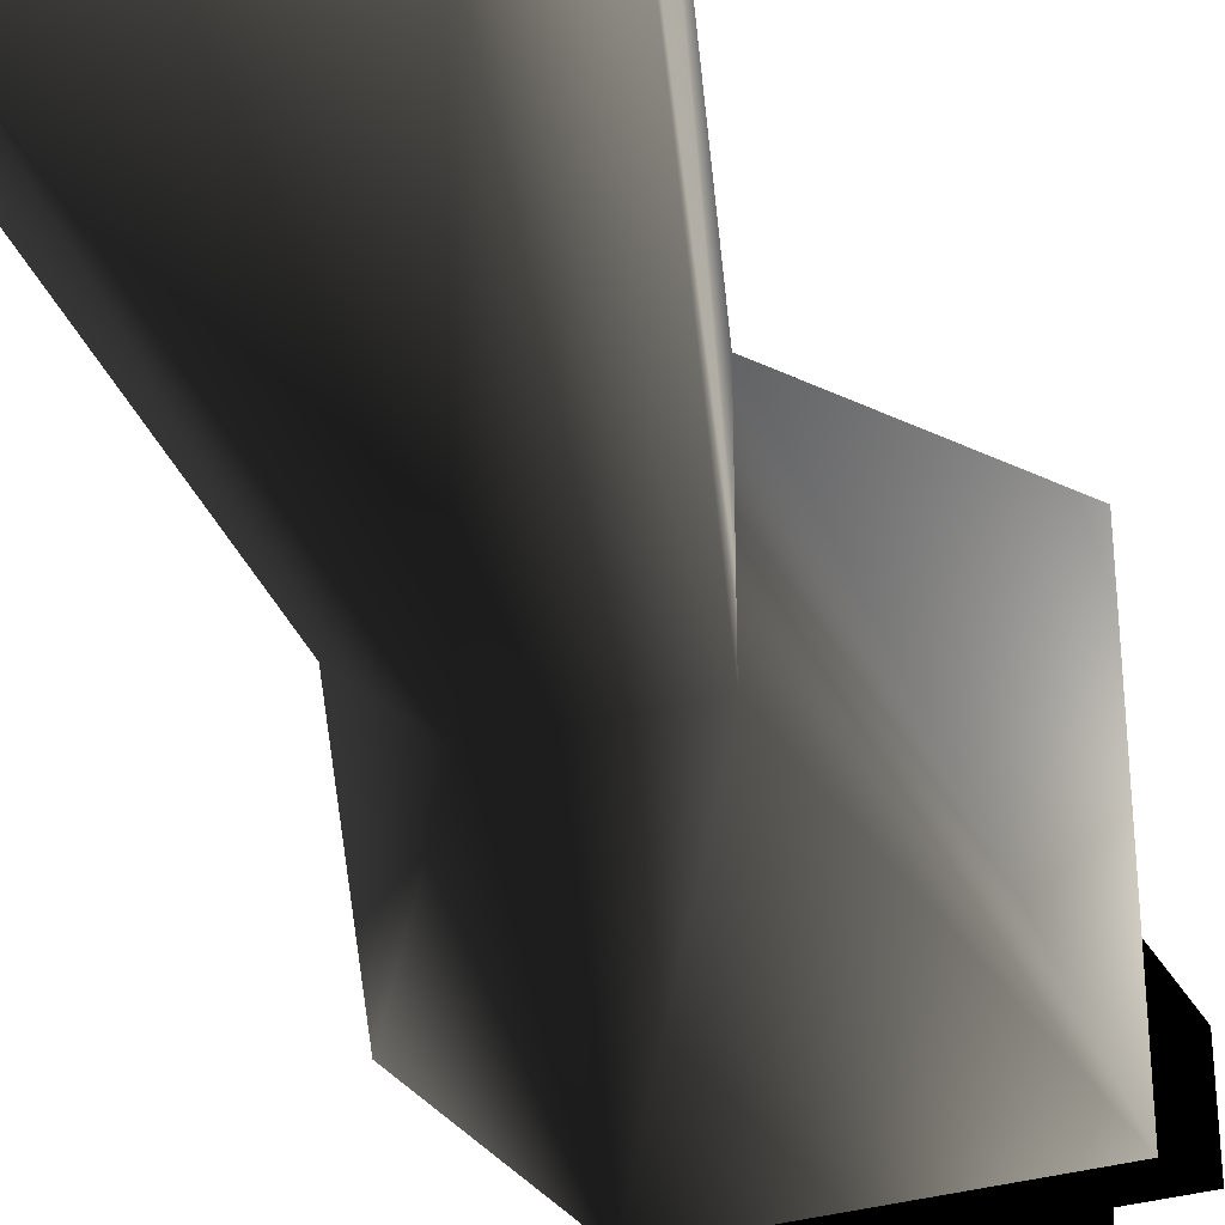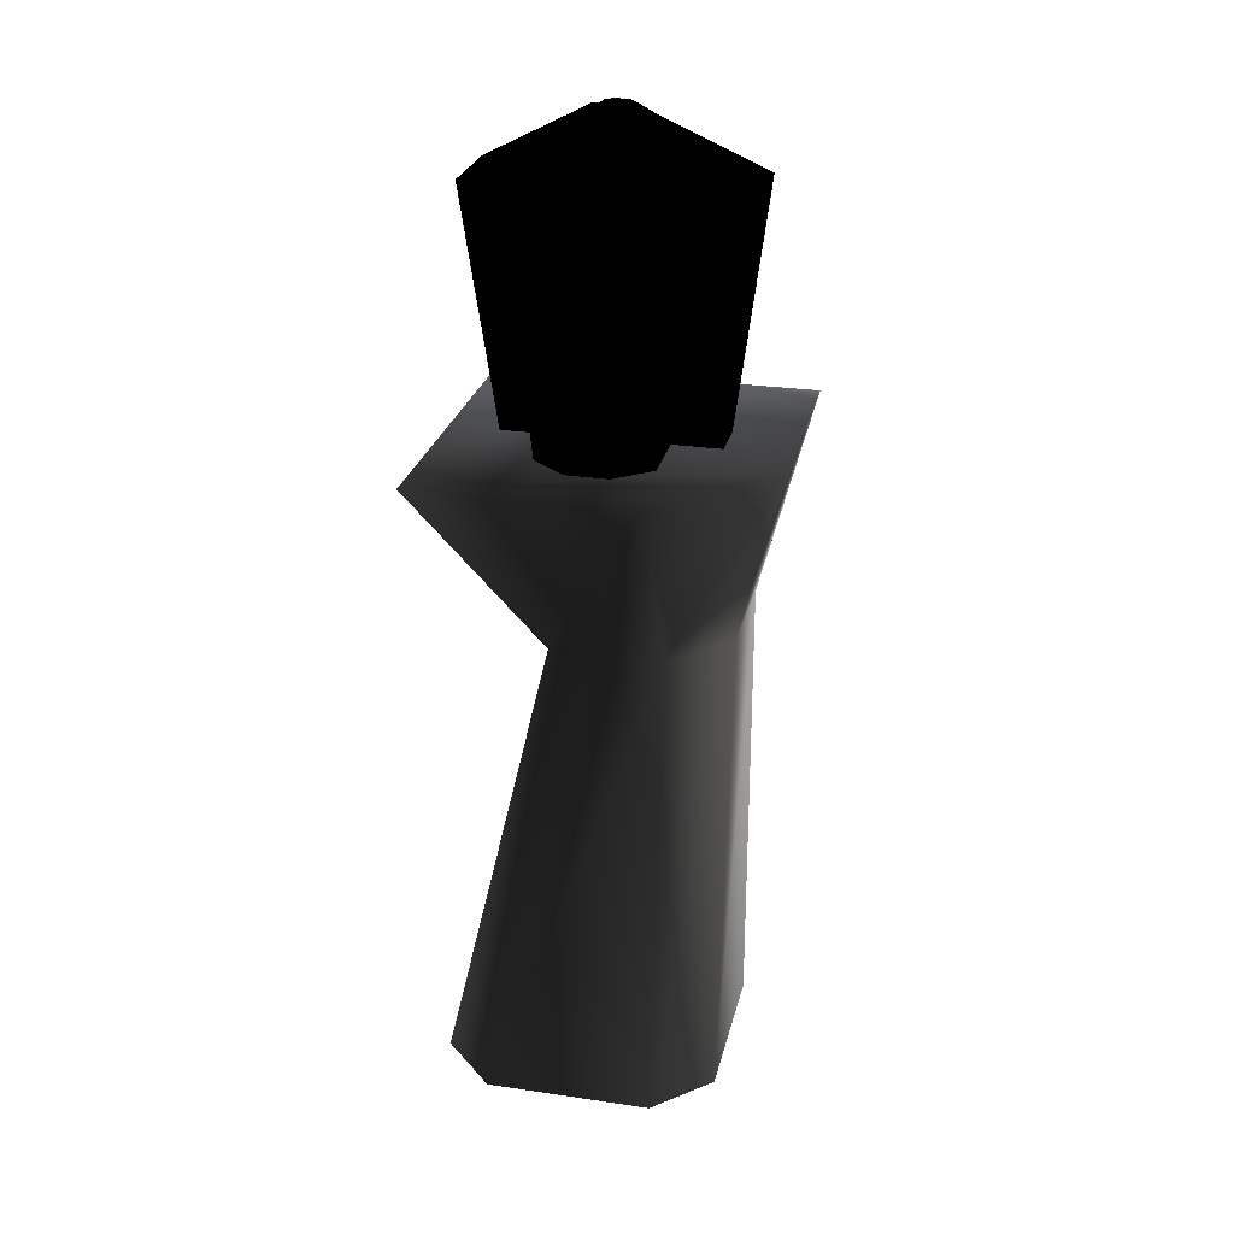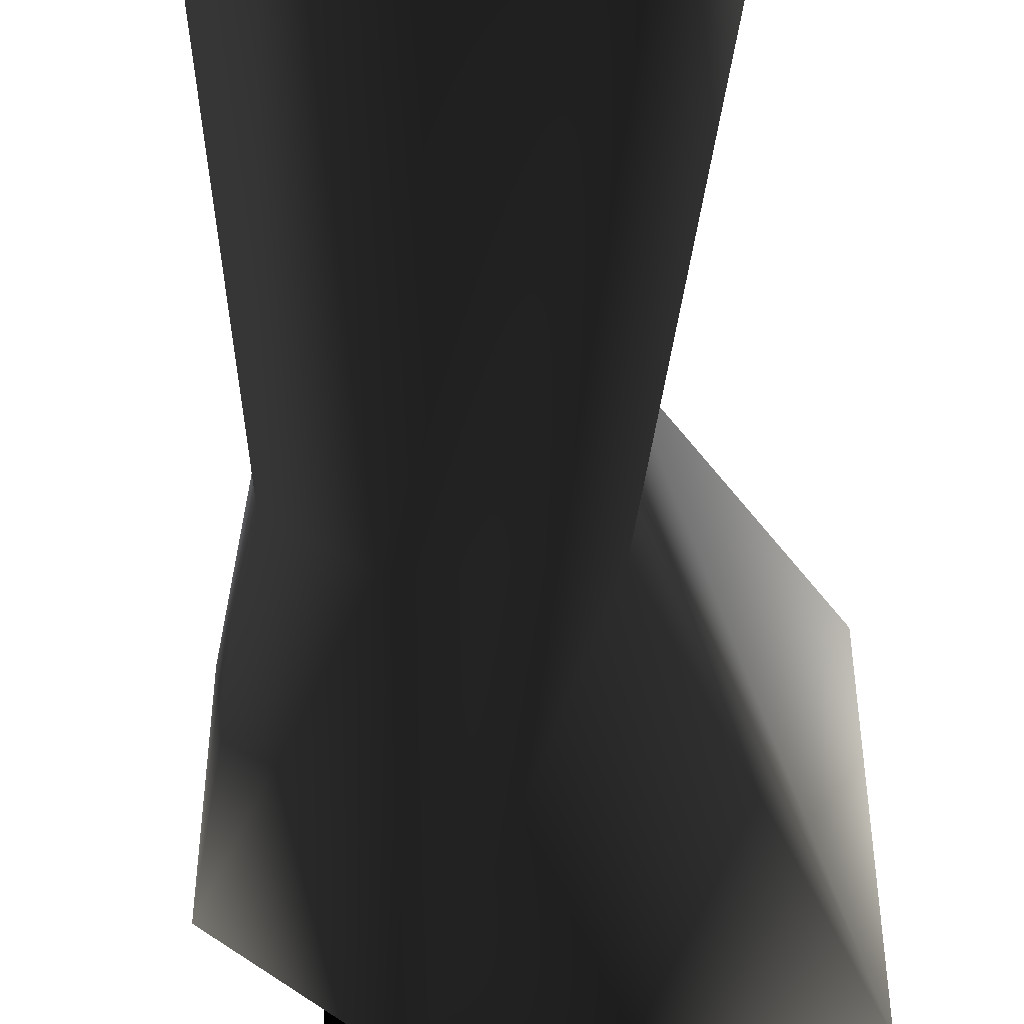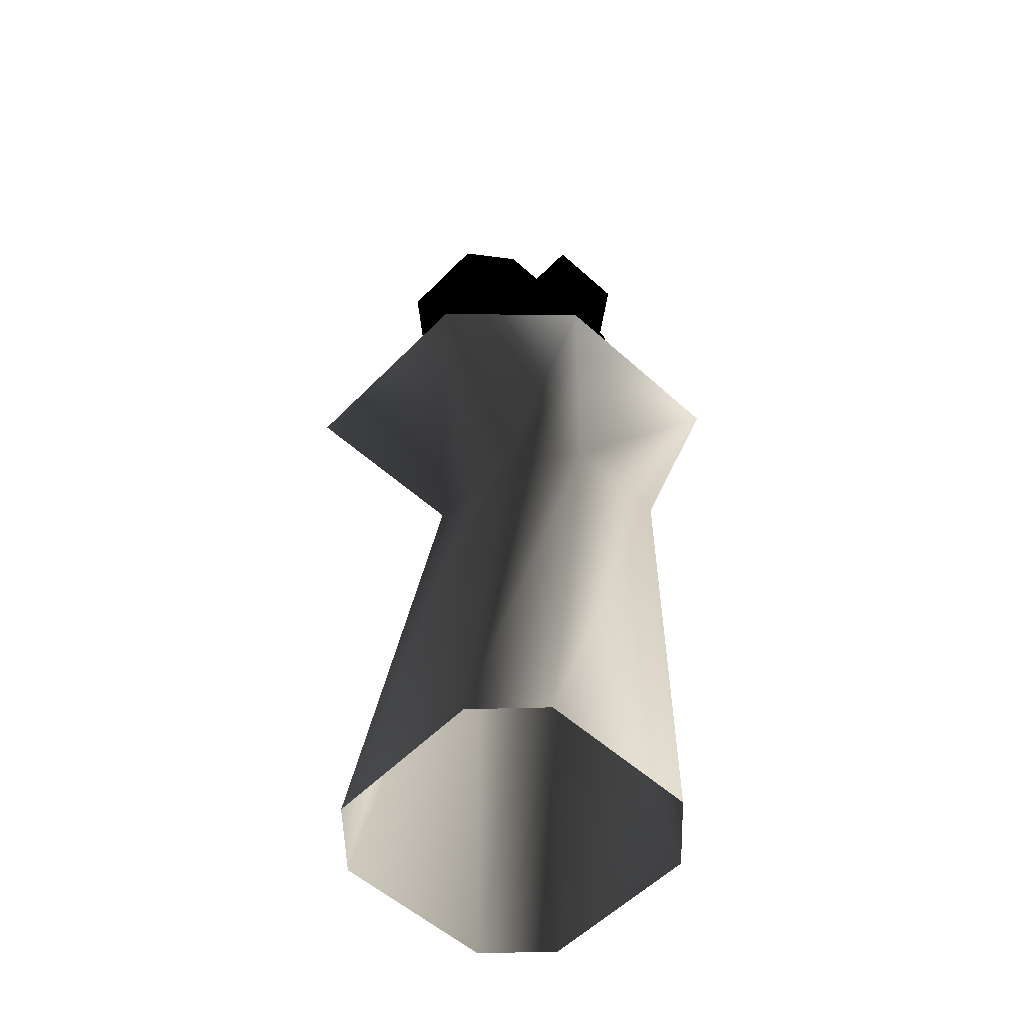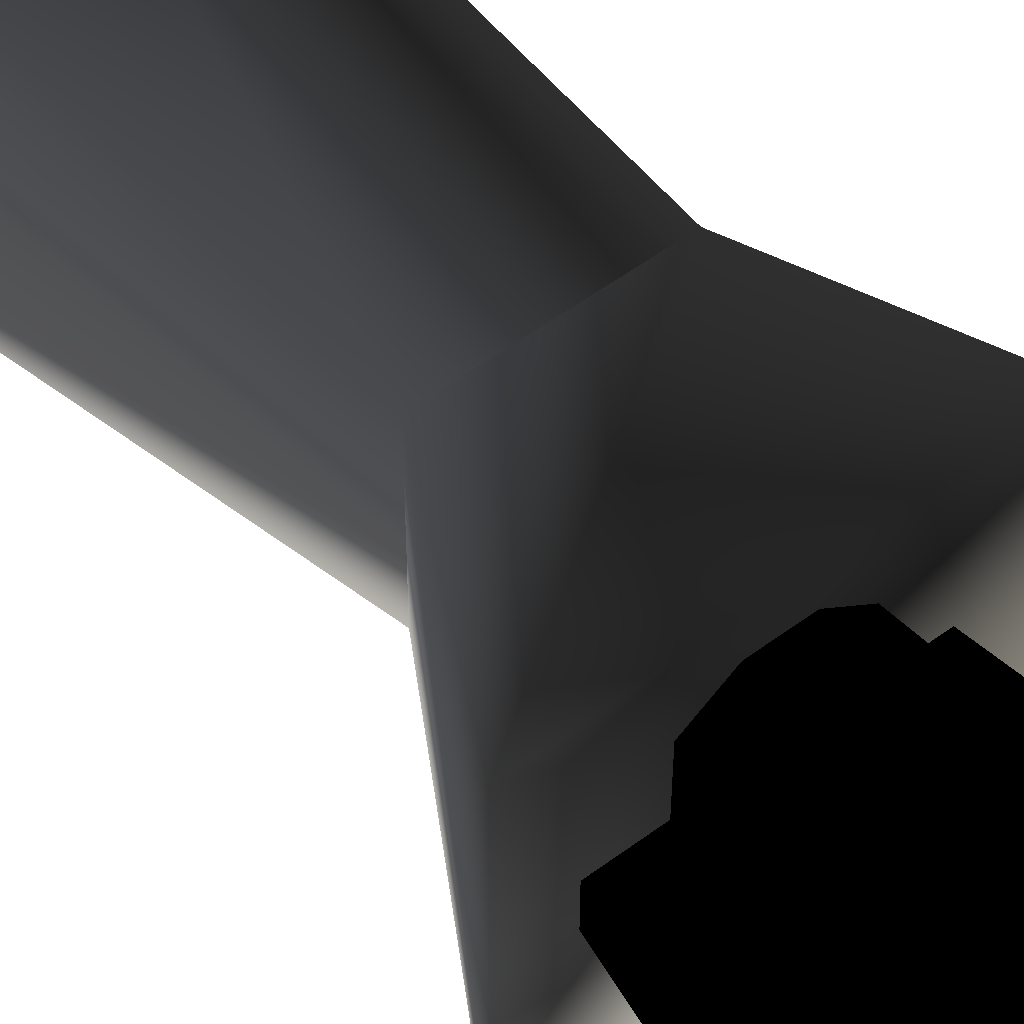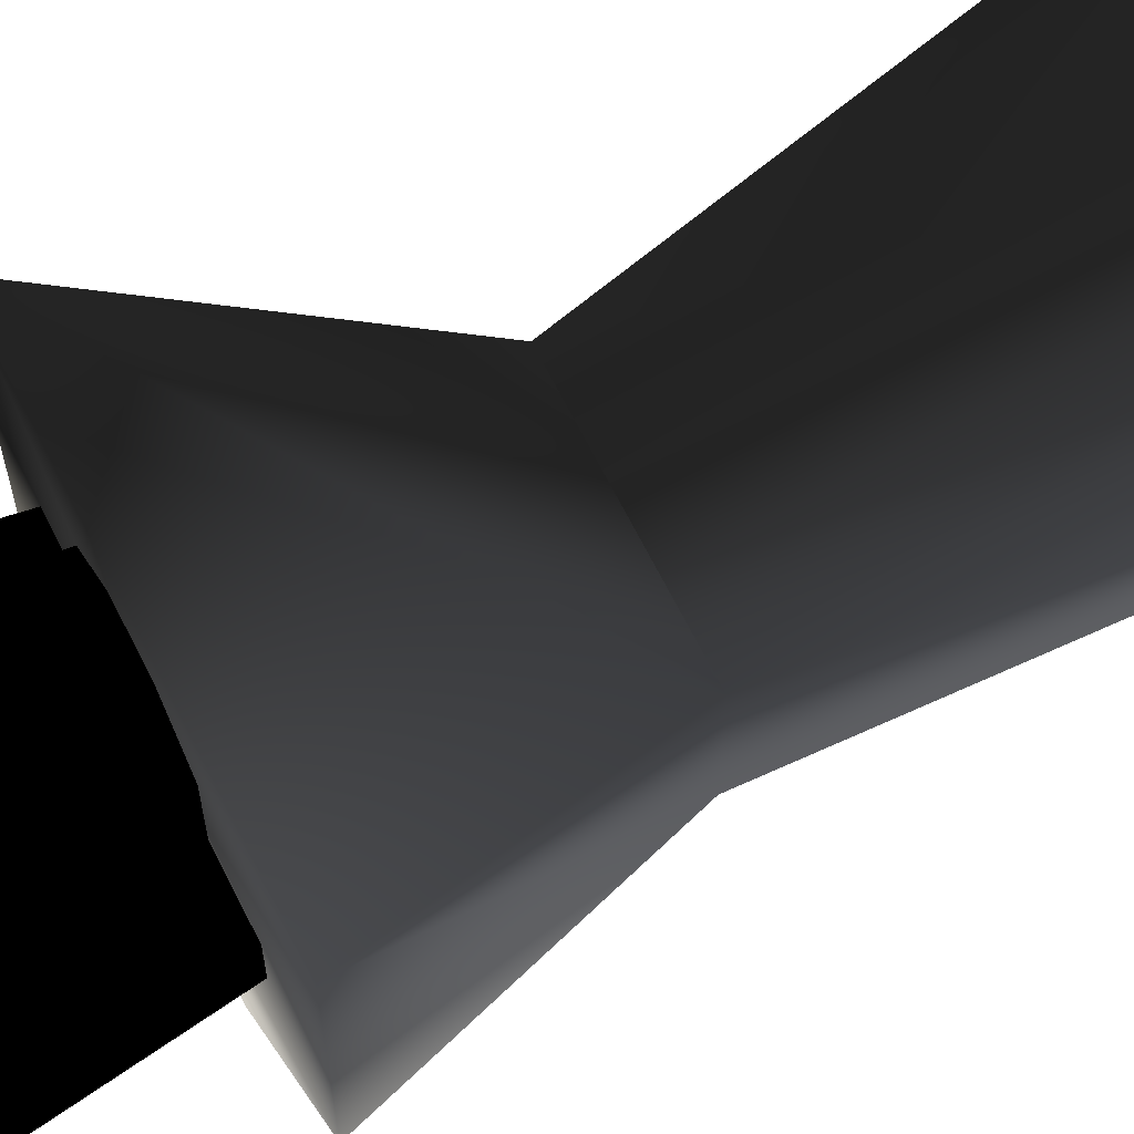
<metadata>
{"format":"obj","ext":"obj","renderer":"f3d","projection":"perspective","resolution":1024,"background":"white","views":[{"elev":-38.3,"azim":18.3,"up":"+Z"},{"elev":26.5,"azim":-167.0,"up":"+Y"},{"elev":-56.7,"azim":4.2,"up":"+Z"},{"elev":-55.4,"azim":-133.4,"up":"+Y"},{"elev":55.0,"azim":141.9,"up":"+Z"},{"elev":67.4,"azim":-116.7,"up":"+Z"}]}
</metadata>
<code>
o 1811
v -22 96 -9
v -22 96 -3
v -26 130 0
v -26 130 -12
v -15 96 -9
v -19 130 -12
v -15 96 -18
v -19 130 -18
v -10 96 -22
v -14 130 -25
v -4 96 -22
v 0 130 -25
v 1 96 -18
v 5 130 -18
v 1 96 -9
v 5 130 -12
v 8 96 -9
v 12 130 -12
v 8 96 -3
v 12 130 0
v 1 96 -3
v 5 130 0
v 1 96 6
v 5 130 6
v -4 96 10
v 0 130 13
v -10 96 10
v -14 130 13
v -15 96 6
v -19 130 6
v -15 96 -3
v -19 130 0
v -9 139 -6
v -10 139 -6
v -9 139 -8
v -8 139 -9
v -6 139 -9
v -5 139 -8
v -5 139 -6
v -4 139 -6
v -5 139 -4
v -6 139 -3
v -8 139 -3
v -9 139 -4
v 8 0 -24
v -16 0 -24
v -16 68 -16
v 0 68 -16
v 16 0 -16
v 0 68 -8
v 16 0 8
v 0 68 8
v 8 0 16
v -16 0 16
v -16 68 8
v -24 0 8
v -24 68 8
v -24 0 -16
v -24 68 -8
v -31 96 -15
v -16 96 -31
v 15 96 -31
v 15 96 15
v -31 96 15
f 1 2 3
f 1 3 4
f 1 4 5
f 5 4 6
f 5 6 7
f 7 6 8
f 7 8 9
f 9 8 10
f 9 10 11
f 11 10 12
f 11 12 13
f 13 12 14
f 13 14 15
f 15 14 16
f 15 16 17
f 17 16 18
f 17 18 19
f 19 18 20
f 19 20 21
f 21 20 22
f 21 22 23
f 23 22 24
f 23 24 25
f 25 24 26
f 25 26 27
f 27 26 28
f 27 28 29
f 29 28 30
f 29 30 31
f 31 30 32
f 31 32 2
f 2 32 3
f 3 32 33
f 3 33 34
f 3 34 4
f 4 34 6
f 6 34 33
f 6 33 8
f 8 33 35
f 8 35 10
f 10 35 36
f 10 36 12
f 12 36 37
f 12 37 14
f 14 37 38
f 14 38 16
f 16 38 39
f 16 39 18
f 18 39 40
f 18 40 20
f 20 40 22
f 22 40 39
f 22 39 24
f 24 39 41
f 24 41 26
f 26 41 42
f 26 42 28
f 28 42 43
f 28 43 30
f 30 43 44
f 30 44 32
f 32 44 33
f 33 44 41
f 33 41 39
f 33 39 35
f 35 39 38
f 35 38 36
f 36 38 37
f 4 34 34
f 34 34 33
f 34 33 33
f 33 33 39
f 33 39 39
f 39 39 40
f 39 40 40
f 40 40 20
f 44 43 42
f 44 42 41
f 45 46 47
f 45 47 48
f 45 48 49
f 49 48 50
f 49 50 51
f 51 50 52
f 51 52 53
f 53 52 54
f 54 52 55
f 54 55 56
f 56 55 57
f 56 57 58
f 58 57 59
f 58 59 46
f 46 59 47
f 47 59 60
f 47 60 61
f 47 61 48
f 48 61 62
f 48 62 52
f 52 62 63
f 52 63 57
f 57 63 64
f 57 64 59
f 59 64 60
f 60 64 63
f 60 63 62
f 60 62 61
f 60 61 61
f 61 61 47
f 61 47 47
f 53 52 52

</code>
